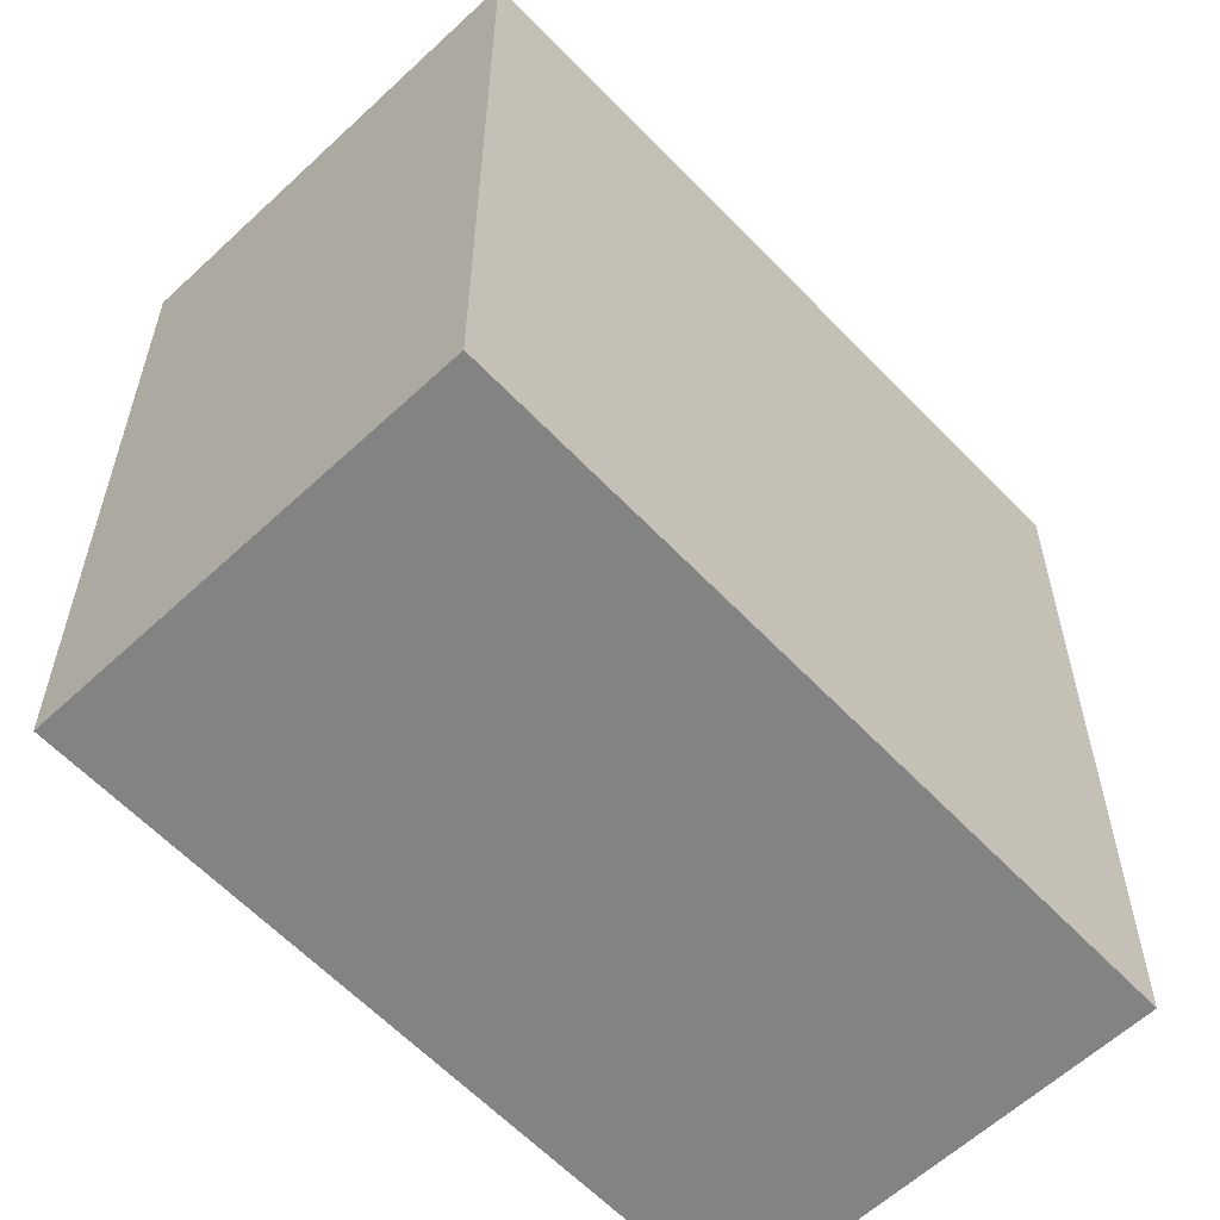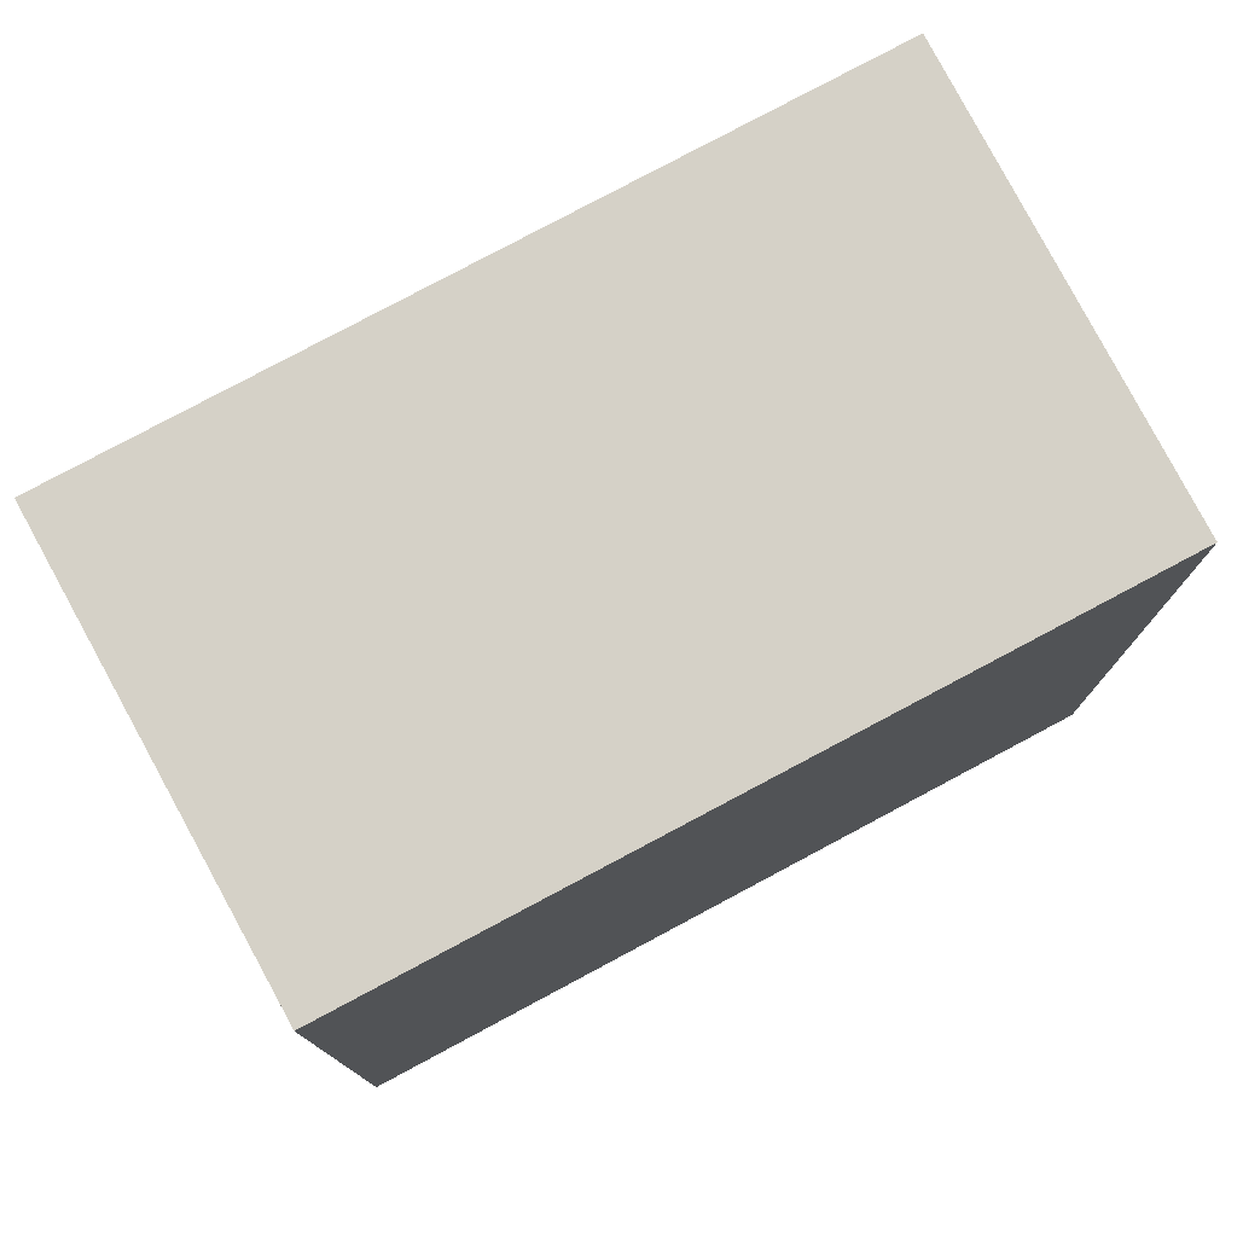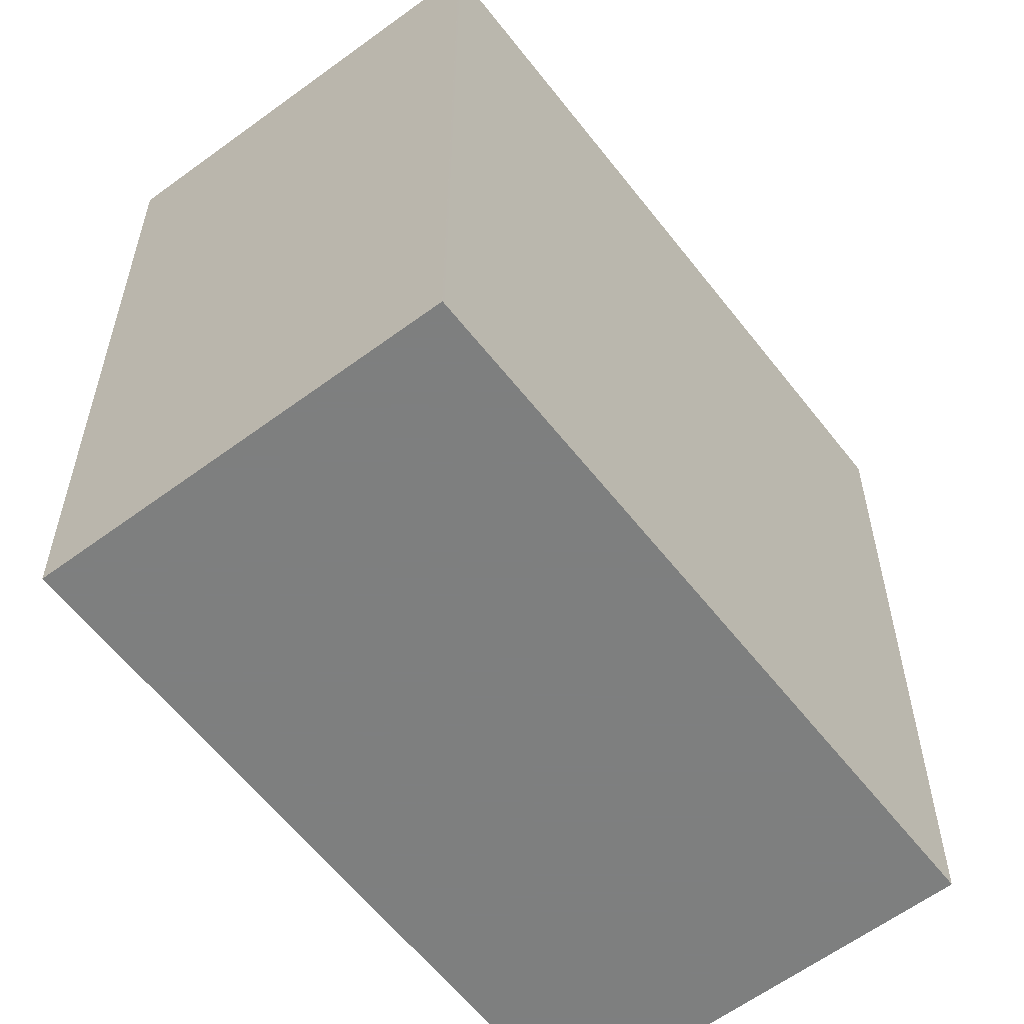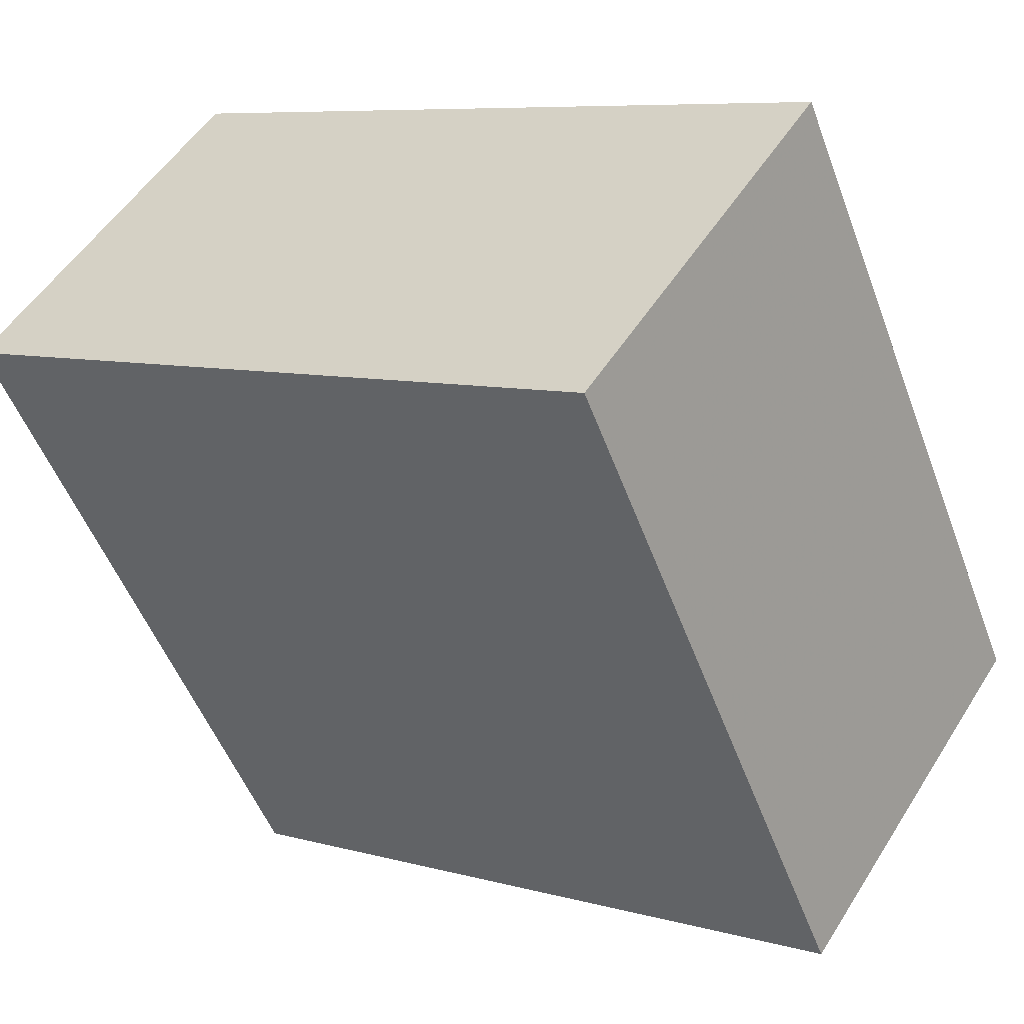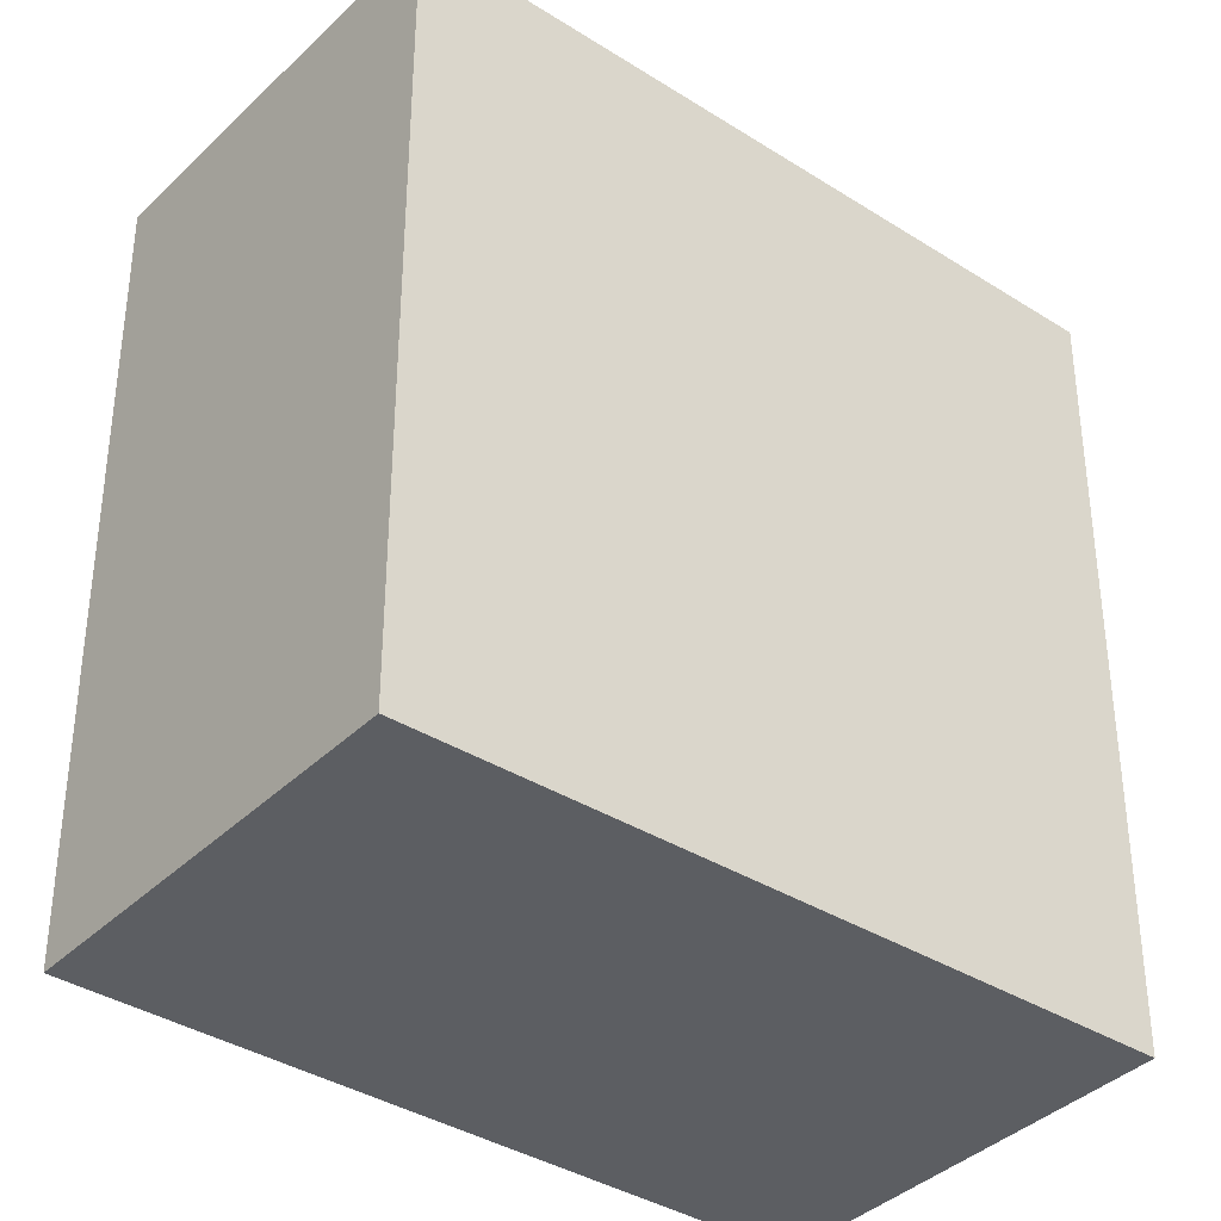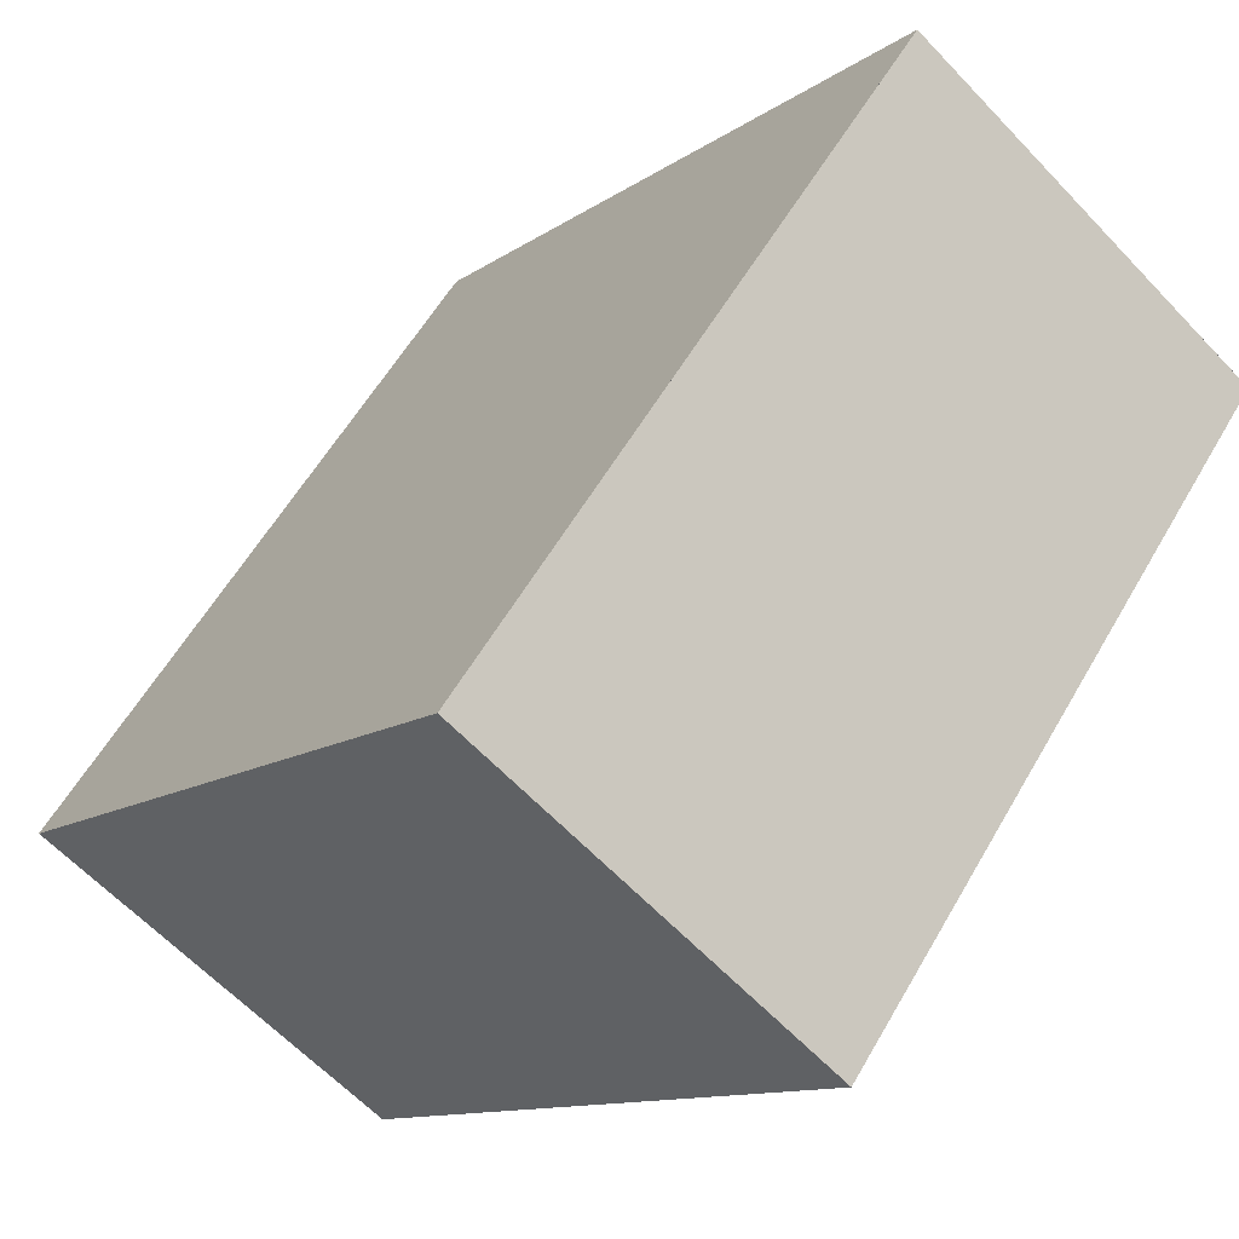
<metadata>
{"format":"obj","ext":"obj","renderer":"f3d","projection":"perspective","resolution":1024,"background":"white","views":[{"elev":-61.0,"azim":79.0,"up":"+Z"},{"elev":79.0,"azim":-82.7,"up":"+Z"},{"elev":-59.6,"azim":-106.8,"up":"+Z"},{"elev":7.7,"azim":-51.8,"up":"+Y"},{"elev":-37.5,"azim":-93.1,"up":"+Z"},{"elev":-11.4,"azim":148.5,"up":"+Y"}]}
</metadata>
<code>
v -512.8 -1409 10.72
v -518.8 -1400 10.94
v -513.9 -1397 11.04
v -507.8 -1405 10.83
v -514 -1397 11.04
v -507.8 -1405 10.83
v -513.9 -1397 11.04
v -513.9 -1397 11.04
v -518.8 -1400 10.94
v -507.9 -1405 10.83
v -507.9 -1405 10.83
v -512.8 -1409 10.73
v -512.8 -1409 10.73
v -518.8 -1400 10.94
v -512.8 -1409 10.72
v -518.8 -1400 10.94
v -512.8 -1409 10.73
v -512.8 -1409 10.72
v -512.8 -1409 -1.776e-15
v -512.8 -1409 -1.776e-15
v -518.8 -1400 10.94
v -518.8 -1400 10.94
v -518.8 -1400 0
v -518.8 -1400 0
v -513.9 -1397 11.04
v -513.9 -1397 11.04
v -513.9 -1397 0
v -513.9 -1397 0
v -507.8 -1405 10.83
v -507.8 -1405 10.83
v -507.8 -1405 0
v -507.8 -1405 0
v -513.9 -1397 11.04
v -514 -1397 11.04
v -514 -1397 0
v -513.9 -1397 0
v -512.8 -1409 10.72
v -507.8 -1405 10.83
v -507.8 -1405 0
v -512.8 -1409 0
v -507.9 -1405 10.83
v -513.9 -1397 11.04
v -513.9 -1397 0
v -507.9 -1405 0
v -518.8 -1400 10.94
v -518.8 -1400 10.94
v -518.8 -1400 -1.776e-15
v -518.8 -1400 0
v -507.8 -1405 10.83
v -507.9 -1405 10.83
v -507.9 -1405 0
v -507.8 -1405 0
v -518.8 -1400 10.94
v -512.8 -1409 10.73
v -512.8 -1409 -1.776e-15
v -518.8 -1400 -1.776e-15
v -512.8 -1409 10.72
v -512.8 -1409 10.72
v -512.8 -1409 0
v -512.8 -1409 -1.776e-15
v -514 -1397 11.04
v -518.8 -1400 10.94
v -518.8 -1400 0
v -514 -1397 0
v -512.8 -1409 0
v -518.8 -1400 0
v -513.9 -1397 0
v -507.8 -1405 0
f 13 10 6 15
f 11 4 6 10
f 7 5 3 8
f 16 5 7 14
f 10 7 8 11
f 14 7 10 13
f 13 12 9 14
f 15 1 12 13
f 14 9 2 16
f 18 19 20 17
f 22 23 24 21
f 26 27 28 25
f 30 31 32 29
f 34 35 36 33
f 38 39 40 37
f 42 43 44 41
f 46 47 48 45
f 50 51 52 49
f 54 55 56 53
f 58 59 60 57
f 62 63 64 61
f 66 67 68 65

</code>
